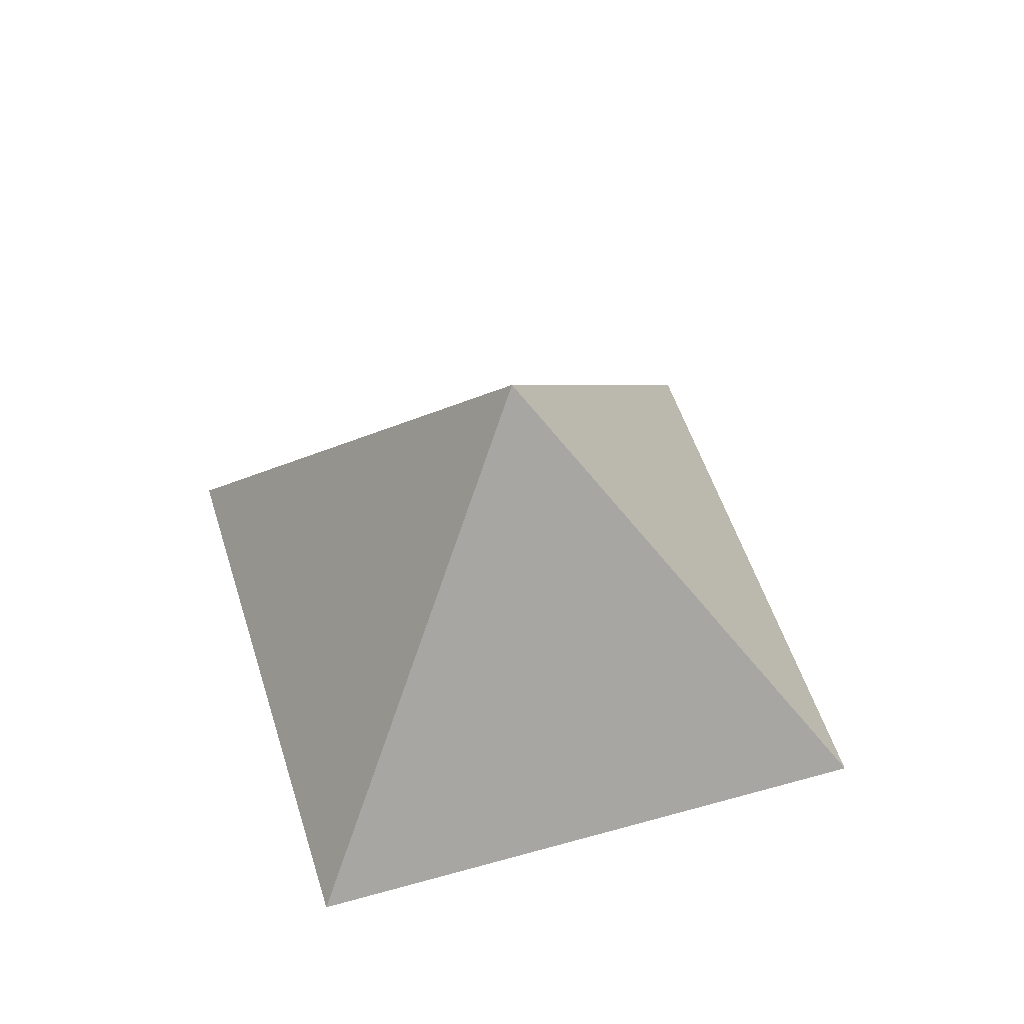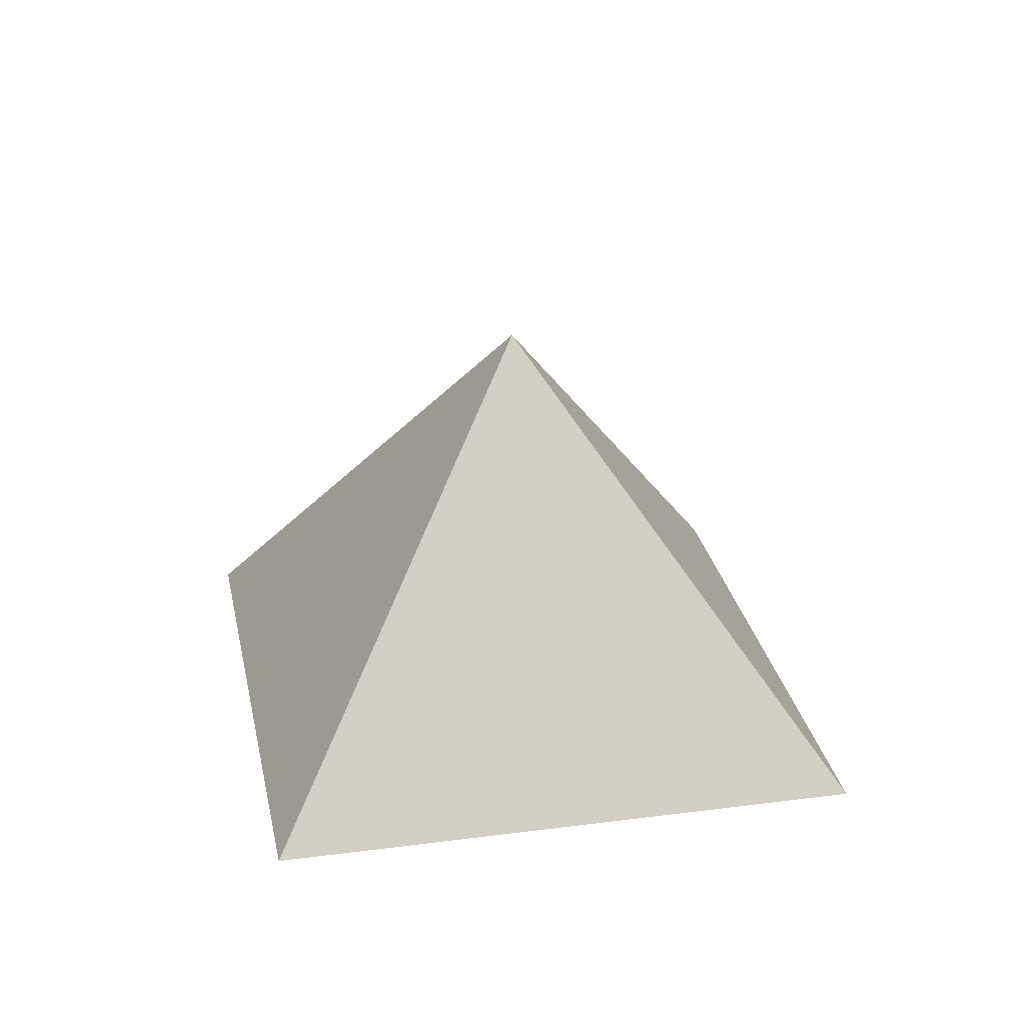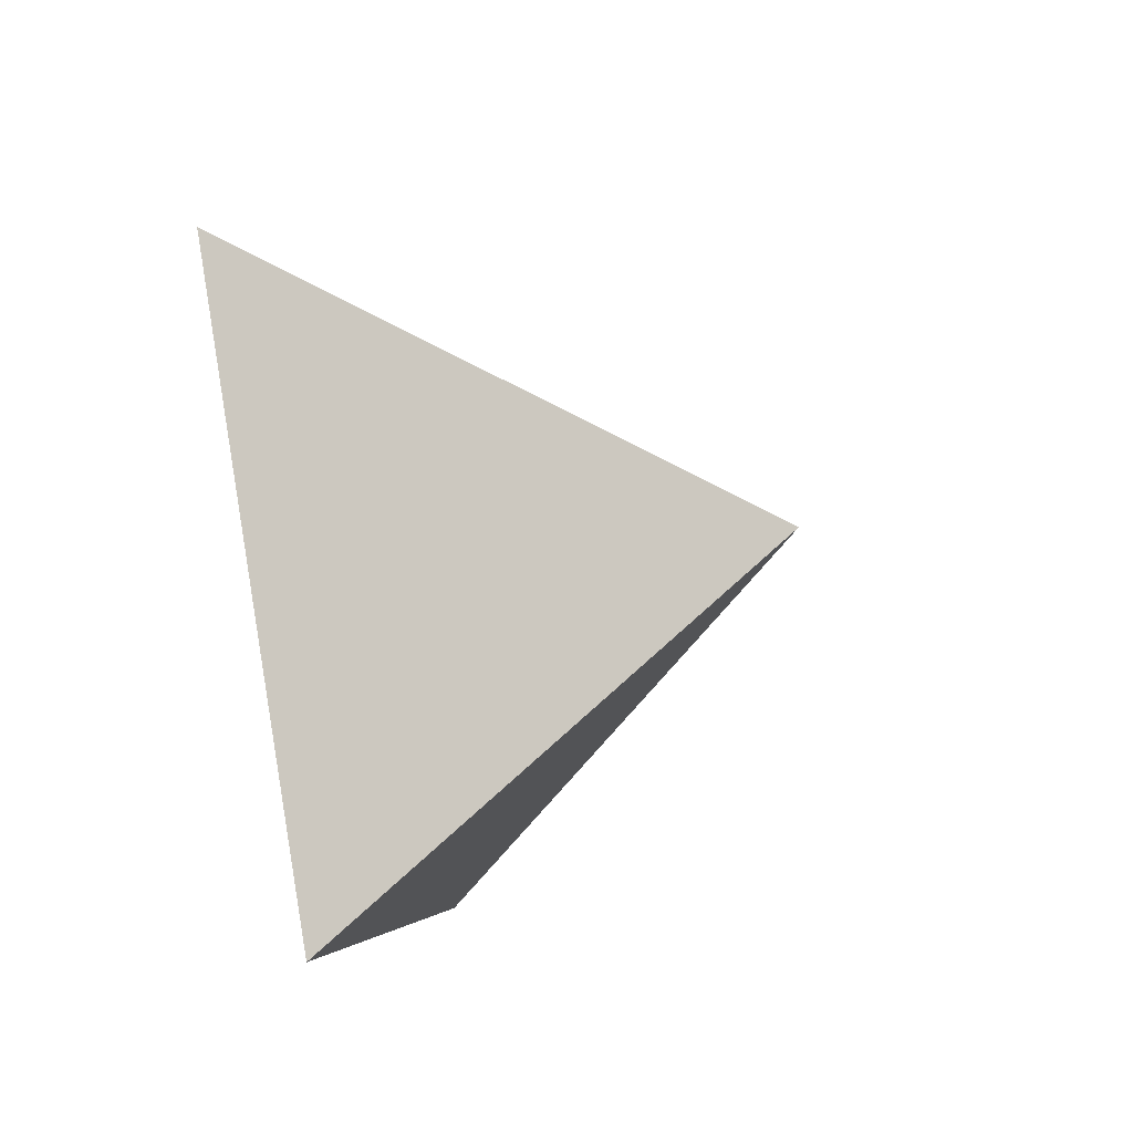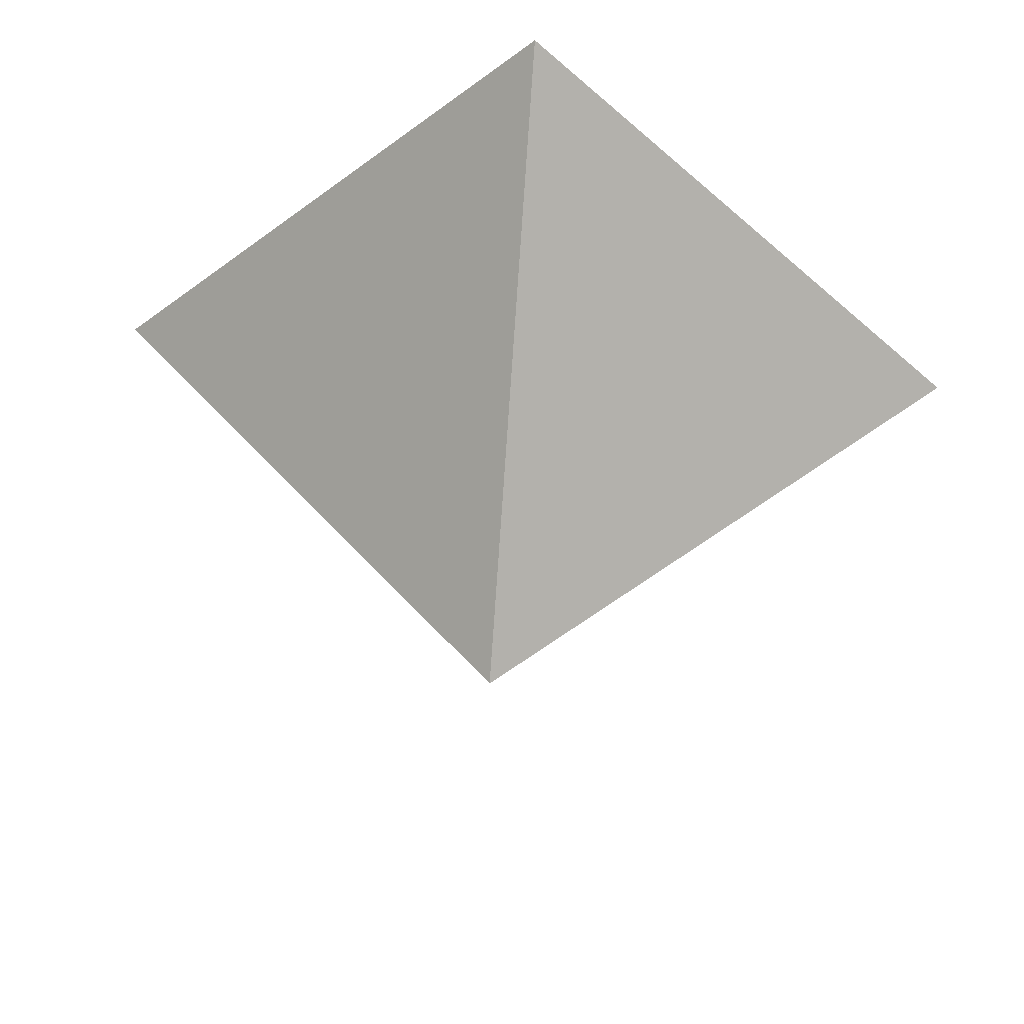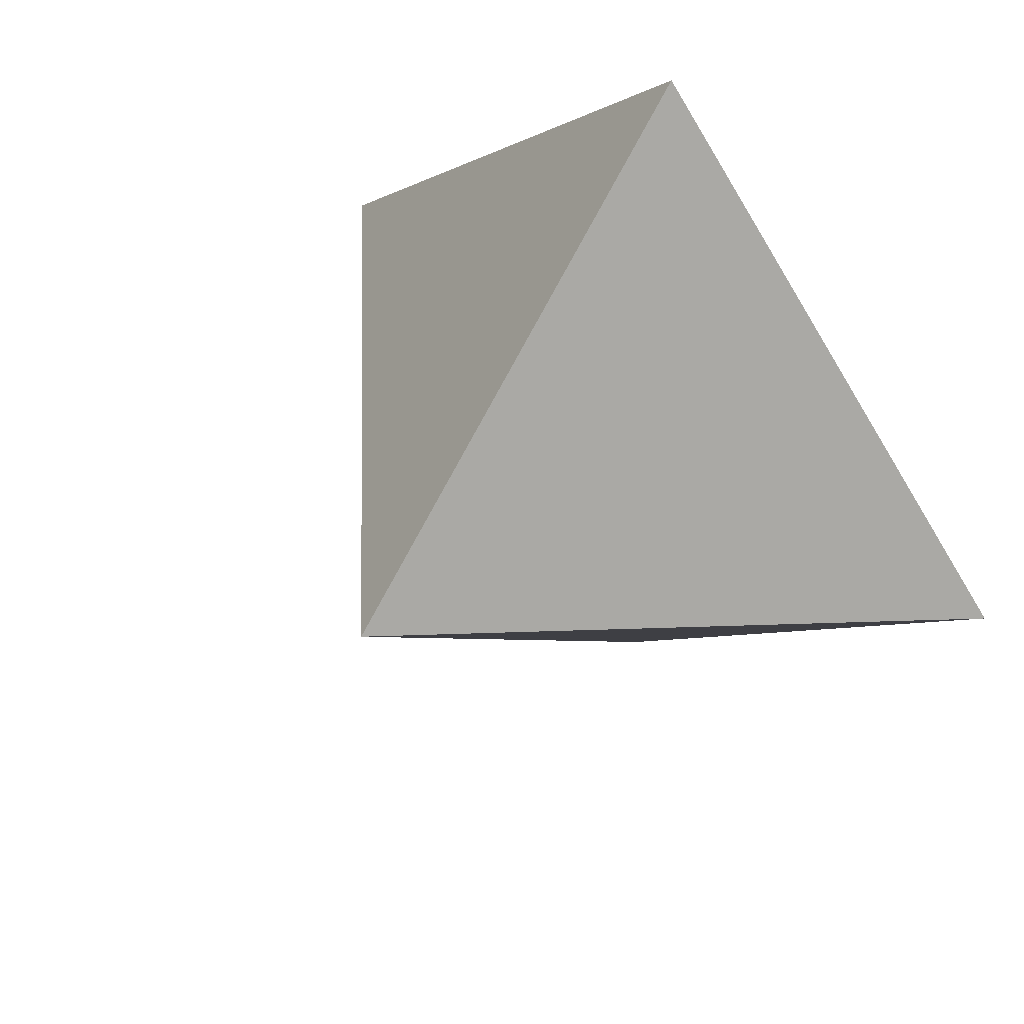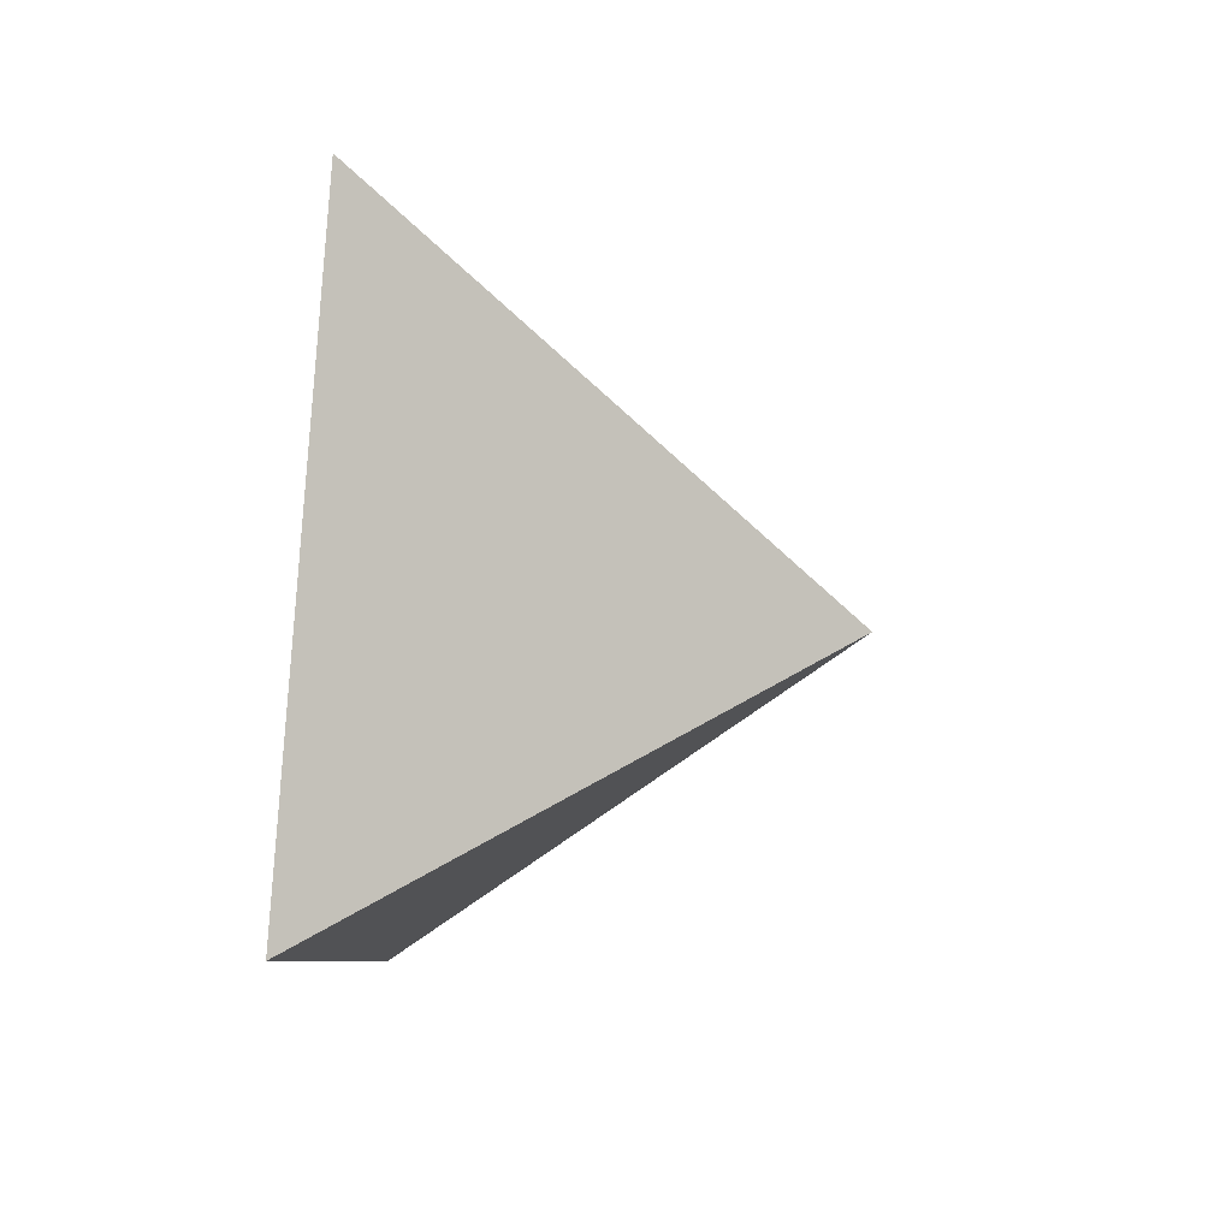
<metadata>
{"format":"obj","ext":"obj","renderer":"f3d","projection":"perspective","resolution":1024,"background":"white","views":[{"elev":51.9,"azim":-61.9,"up":"+Y"},{"elev":27.8,"azim":-56.3,"up":"+Y"},{"elev":-48.7,"azim":102.7,"up":"+Z"},{"elev":50.0,"azim":-174.3,"up":"+Z"},{"elev":50.2,"azim":-137.1,"up":"+Z"},{"elev":38.5,"azim":95.7,"up":"+Z"}]}
</metadata>
<code>
o Cone
v 0 -1 -2
v 2 -1 0
v -0 -1 2
v -2 -1 -0
v 0 1 0
f 1 5 2
f 2 5 3
f 1 2 3 4
f 3 5 4
f 4 5 1

</code>
